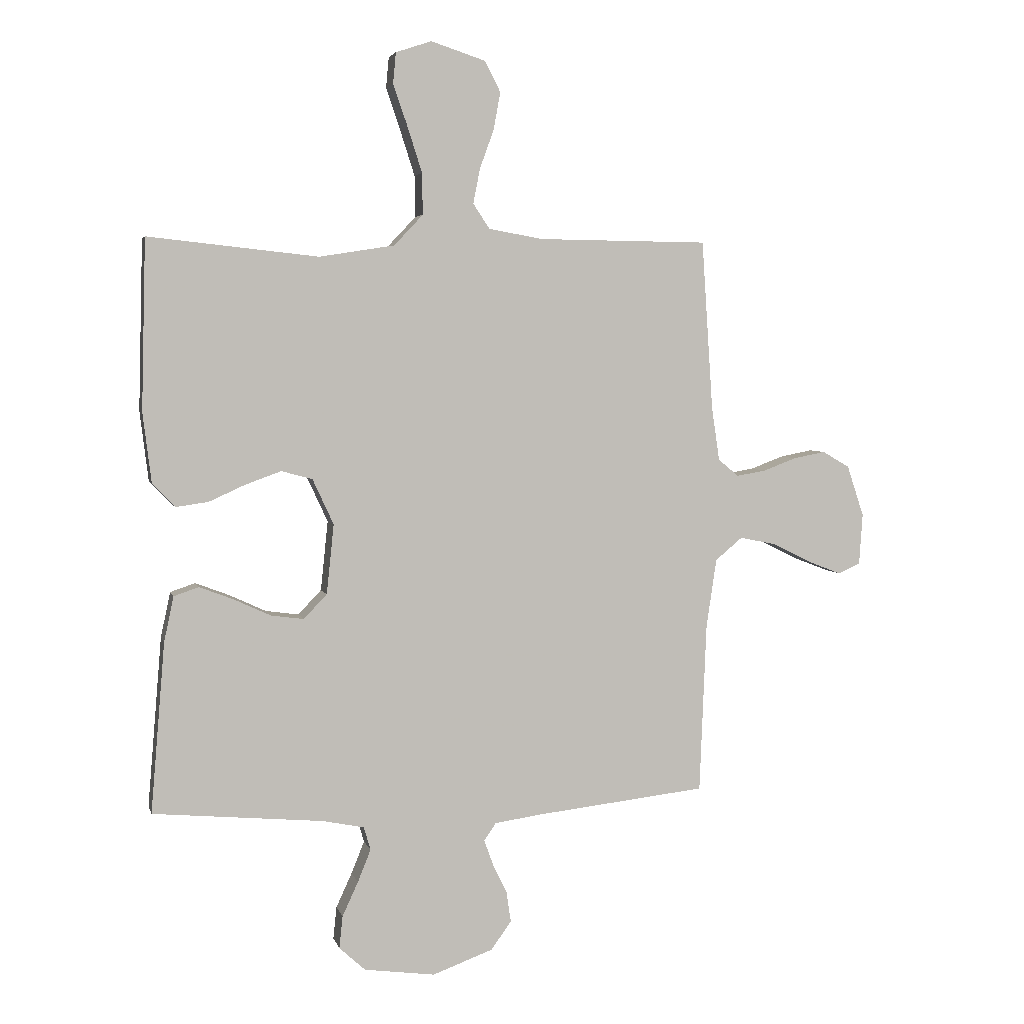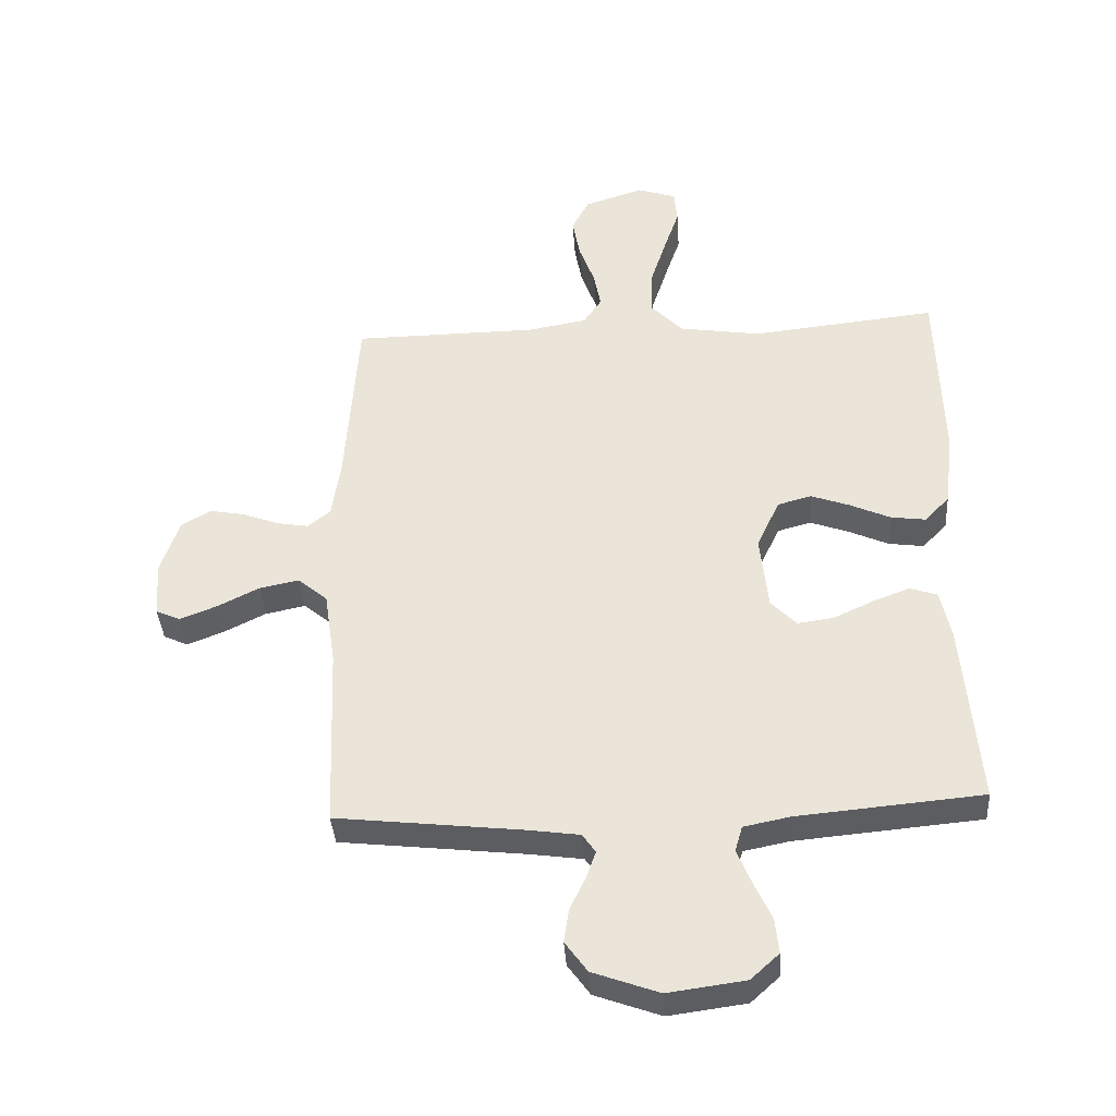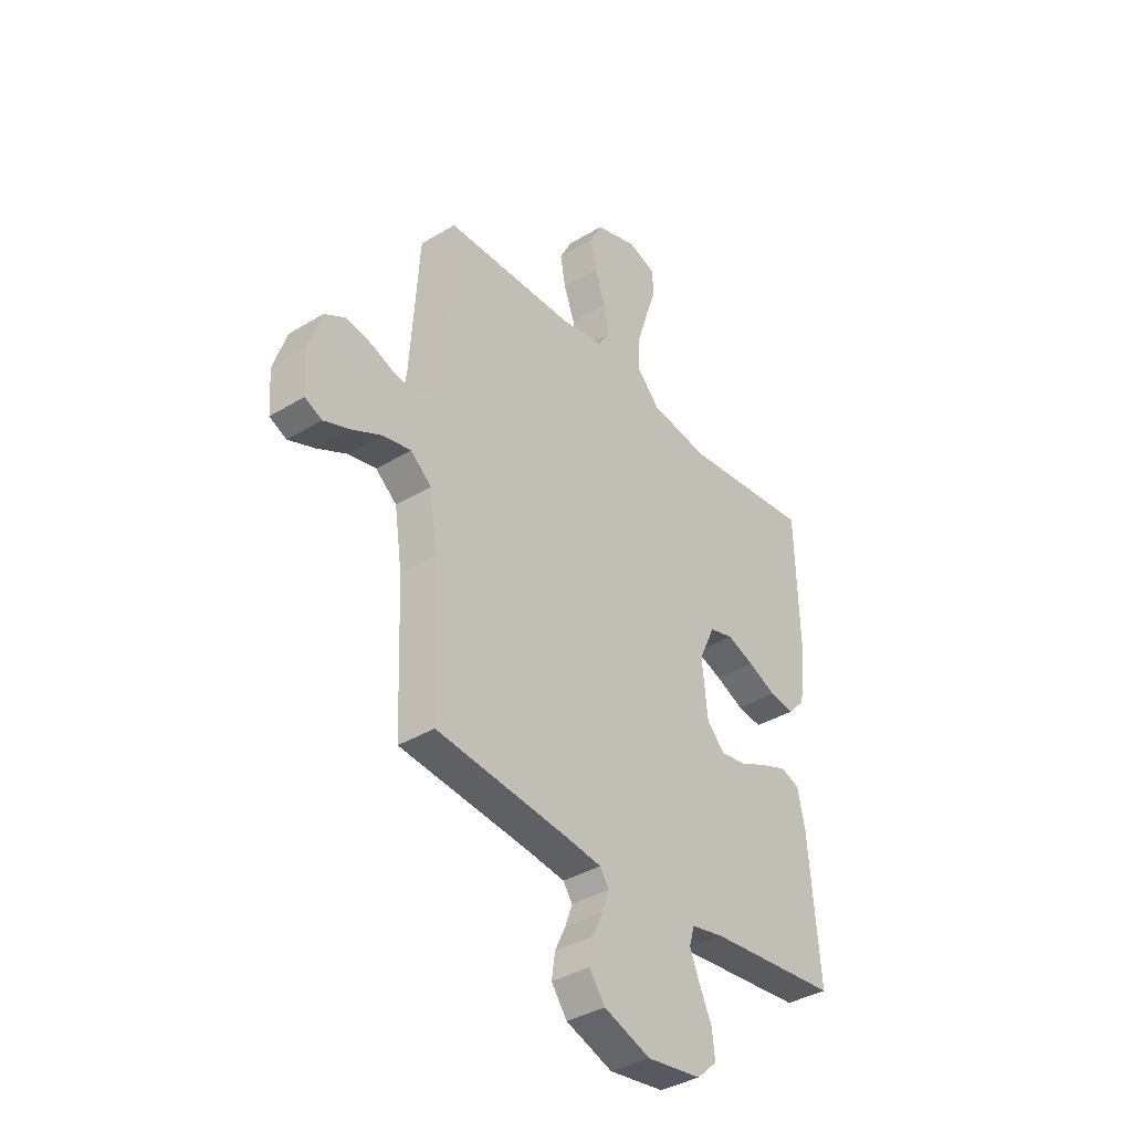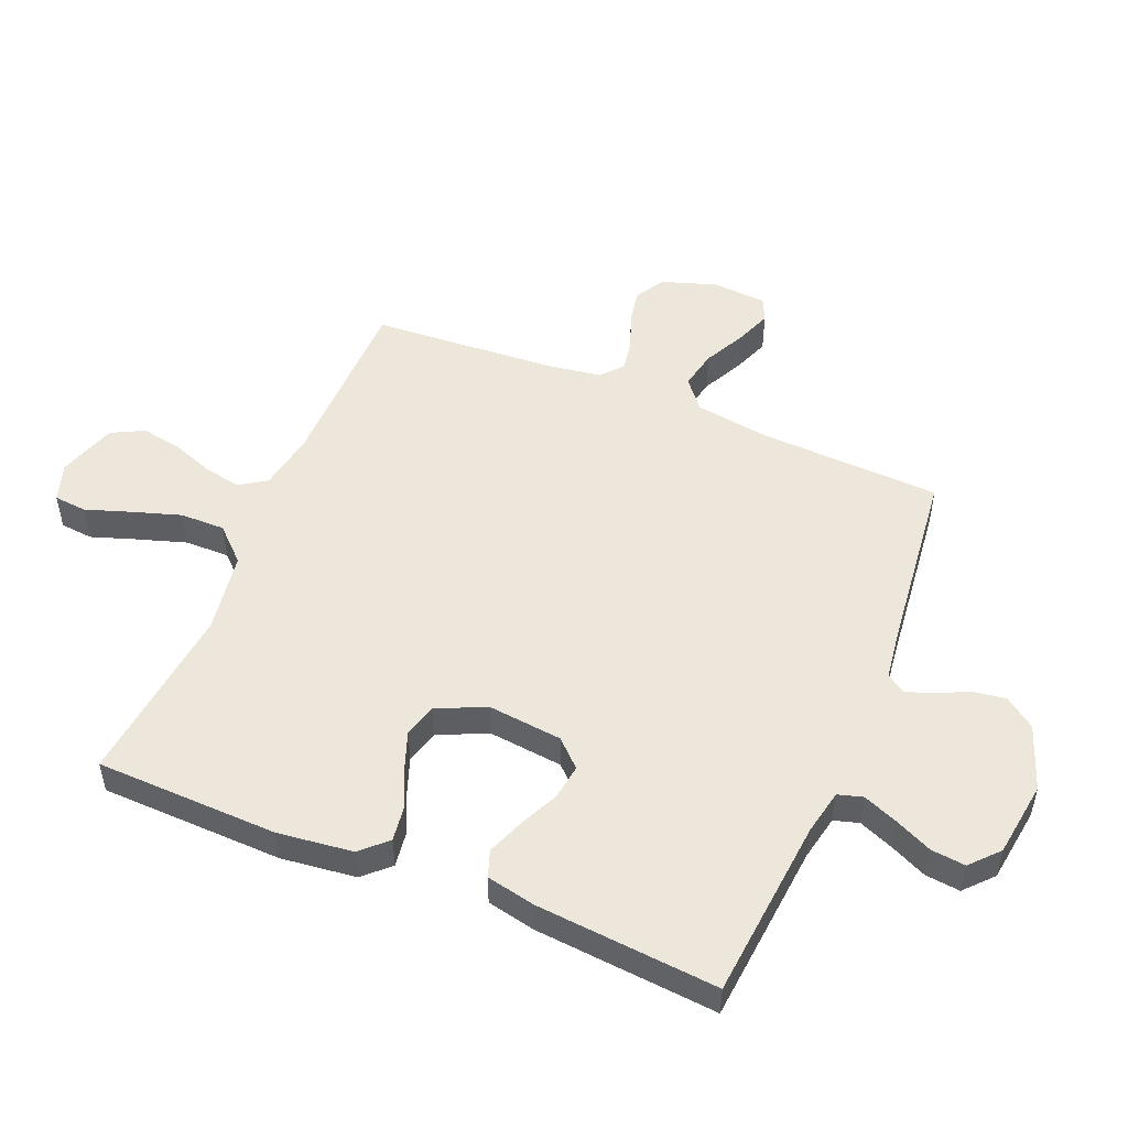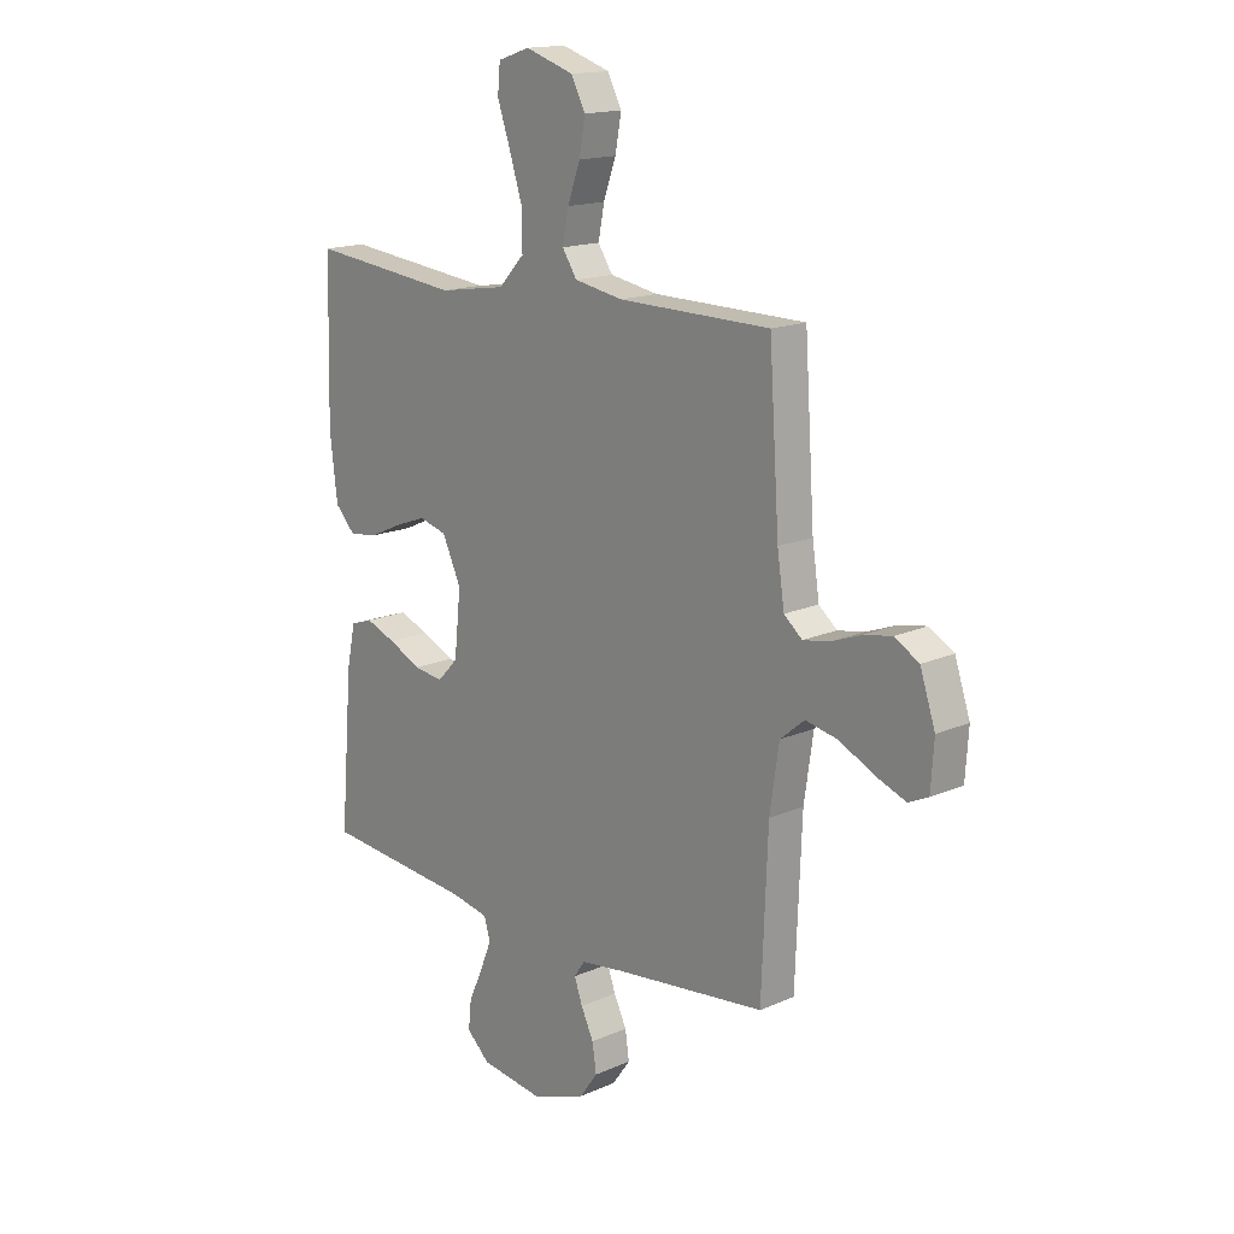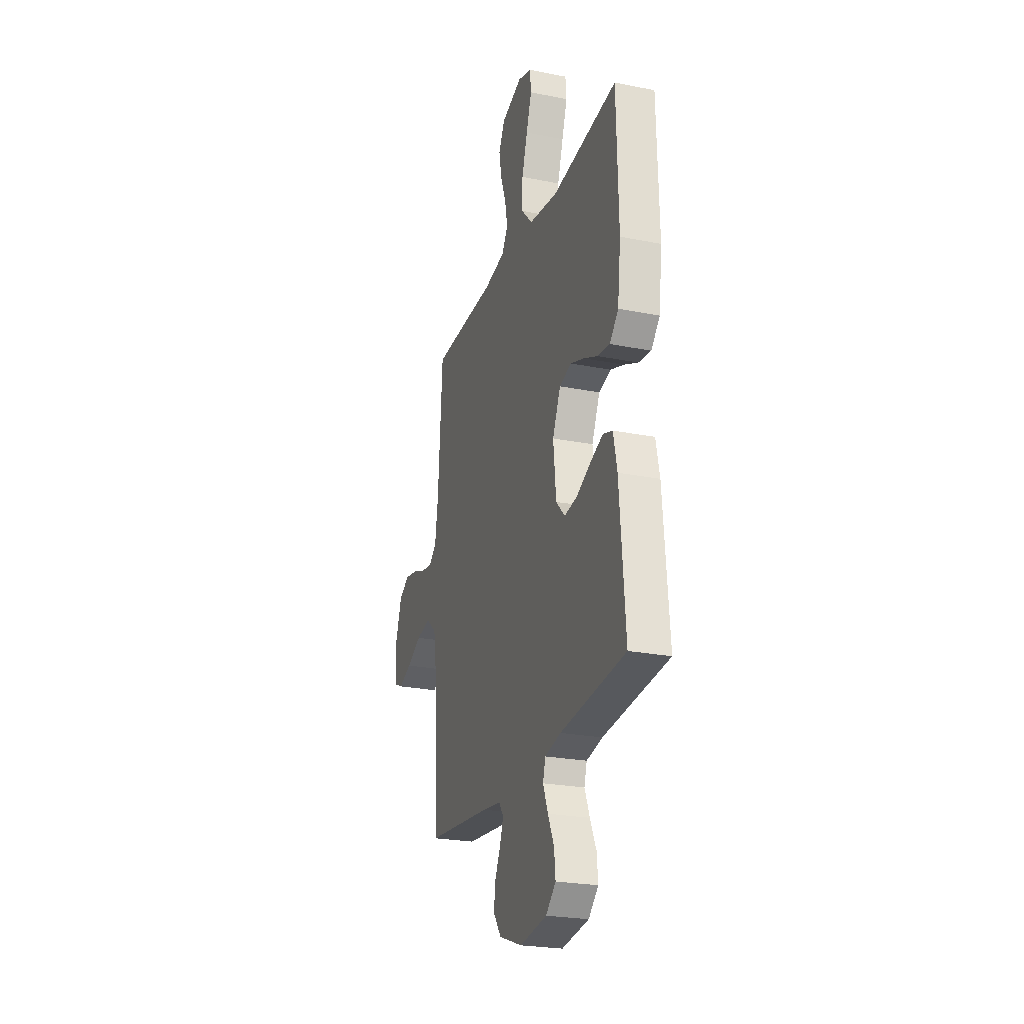
<metadata>
{"format":"obj","ext":"obj","renderer":"f3d","projection":"perspective","resolution":1024,"background":"white","views":[{"elev":4.1,"azim":166.7,"up":"+Z"},{"elev":-38.2,"azim":3.8,"up":"+Z"},{"elev":-37.3,"azim":-52.0,"up":"+Z"},{"elev":50.9,"azim":112.6,"up":"+Y"},{"elev":16.0,"azim":-132.4,"up":"+Z"},{"elev":-24.7,"azim":72.0,"up":"+Z"}]}
</metadata>
<code>
v 0.5 0.07 0.5
v 0.508 0.07 0.2
v 0.493 0.07 0.077
v 0.453 0.07 0.035
v 0.396 0.07 0.043
v 0.332 0.07 0.072
v 0.269 0.07 0.095
v 0.214 0.07 0.08
v 0.177 0.07 0
v 0.19 0.07 -0.123
v 0.231 0.07 -0.166
v 0.289 0.07 -0.158
v 0.354 0.07 -0.128
v 0.414 0.07 -0.105
v 0.458 0.07 -0.12
v 0.475 0.07 -0.2
v 0.5 0.07 -0.5
v 0.2 0.07 -0.527
v 0.126 0.07 -0.542
v 0.114 0.07 -0.583
v 0.137 0.07 -0.64
v 0.165 0.07 -0.701
v 0.171 0.07 -0.758
v 0.125 0.07 -0.8
v 0 0.07 -0.817
v -0.107 0.07 -0.778
v -0.143 0.07 -0.728
v -0.135 0.07 -0.674
v -0.11 0.07 -0.622
v -0.094 0.07 -0.577
v -0.115 0.07 -0.546
v -0.2 0.07 -0.534
v -0.5 0.07 -0.5
v -0.512 0.07 -0.2
v -0.53 0.07 -0.078
v -0.578 0.07 -0.038
v -0.642 0.07 -0.051
v -0.71 0.07 -0.085
v -0.77 0.07 -0.108
v -0.809 0.07 -0.09
v -0.815 0.07 0
v -0.785 0.07 0.09
v -0.737 0.07 0.118
v -0.68 0.07 0.107
v -0.622 0.07 0.085
v -0.57 0.07 0.076
v -0.534 0.07 0.106
v -0.52 0.07 0.2
v -0.5 0.07 0.5
v -0.2 0.07 0.503
v -0.104 0.07 0.52
v -0.075 0.07 0.564
v -0.087 0.07 0.625
v -0.112 0.07 0.694
v -0.124 0.07 0.76
v -0.096 0.07 0.814
v 0 0.07 0.845
v 0.063 0.07 0.824
v 0.068 0.07 0.77
v 0.043 0.07 0.697
v 0.017 0.07 0.616
v 0.016 0.07 0.543
v 0.067 0.07 0.489
v 0.2 0.07 0.468
v 0.5 0 0.5
v 0.508 0 0.2
v 0.493 0 0.077
v 0.453 0 0.035
v 0.396 0 0.043
v 0.332 0 0.072
v 0.269 0 0.095
v 0.214 0 0.08
v 0.177 0 0
v 0.19 0 -0.123
v 0.231 0 -0.166
v 0.289 0 -0.158
v 0.354 0 -0.128
v 0.414 0 -0.105
v 0.458 0 -0.12
v 0.475 0 -0.2
v 0.5 0 -0.5
v 0.2 0 -0.527
v 0.126 0 -0.542
v 0.114 0 -0.583
v 0.137 0 -0.64
v 0.165 0 -0.701
v 0.171 0 -0.758
v 0.125 0 -0.8
v 0 0 -0.817
v -0.107 0 -0.778
v -0.143 0 -0.728
v -0.135 0 -0.674
v -0.11 0 -0.622
v -0.094 0 -0.577
v -0.115 0 -0.546
v -0.2 0 -0.534
v -0.5 0 -0.5
v -0.512 0 -0.2
v -0.53 0 -0.078
v -0.578 0 -0.038
v -0.642 0 -0.051
v -0.71 0 -0.085
v -0.77 0 -0.108
v -0.809 0 -0.09
v -0.815 0 0
v -0.785 0 0.09
v -0.737 0 0.118
v -0.68 0 0.107
v -0.622 0 0.085
v -0.57 0 0.076
v -0.534 0 0.106
v -0.52 0 0.2
v -0.5 0 0.5
v -0.2 0 0.503
v -0.104 0 0.52
v -0.075 0 0.564
v -0.087 0 0.625
v -0.112 0 0.694
v -0.124 0 0.76
v -0.096 0 0.814
v 0 0 0.845
v 0.063 0 0.824
v 0.068 0 0.77
v 0.043 0 0.697
v 0.017 0 0.616
v 0.016 0 0.543
v 0.067 0 0.489
v 0.2 0 0.468
f 58 59 60
f 57 58 60
f 56 57 60
f 55 56 60
f 54 55 60
f 53 54 60
f 52 53 60 61
f 51 52 61 62
f 48 49 50
f 47 48 50 51
f 43 44 45
f 42 43 45
f 41 42 45
f 40 41 45
f 39 40 45
f 38 39 45
f 37 38 45
f 36 37 45 46
f 35 36 46 47
f 32 33 34
f 51 62 63
f 47 51 63
f 35 47 63
f 34 35 63
f 32 34 63
f 31 32 63
f 27 28 29
f 26 27 29
f 25 26 29
f 24 25 29
f 23 24 29
f 22 23 29
f 21 22 29
f 16 17 18
f 15 16 18
f 14 15 18
f 13 14 18
f 12 13 18
f 11 12 18 19
f 10 11 19 20
f 4 5 6
f 3 4 6
f 2 3 6
f 1 2 6
f 64 1 6
f 64 6 7
f 30 31 63 64
f 20 21 29 30
f 9 10 20 30
f 8 9 30 64
f 7 8 64
f 124 123 122
f 124 122 121
f 124 121 120
f 124 120 119
f 124 119 118
f 124 118 117
f 125 124 117 116
f 126 125 116 115
f 114 113 112
f 115 114 112 111
f 109 108 107
f 109 107 106
f 109 106 105
f 109 105 104
f 109 104 103
f 109 103 102
f 109 102 101
f 110 109 101 100
f 111 110 100 99
f 98 97 96
f 127 126 115
f 127 115 111
f 127 111 99
f 127 99 98
f 127 98 96
f 127 96 95
f 93 92 91
f 93 91 90
f 93 90 89
f 93 89 88
f 93 88 87
f 93 87 86
f 93 86 85
f 82 81 80
f 82 80 79
f 82 79 78
f 82 78 77
f 82 77 76
f 83 82 76 75
f 84 83 75 74
f 70 69 68
f 70 68 67
f 70 67 66
f 70 66 65
f 70 65 128
f 71 70 128
f 128 127 95 94
f 94 93 85 84
f 94 84 74 73
f 128 94 73 72
f 128 72 71
f 1 65 66 2
f 2 66 67 3
f 3 67 68 4
f 4 68 69 5
f 5 69 70 6
f 6 70 71 7
f 7 71 72 8
f 8 72 73 9
f 9 73 74 10
f 10 74 75 11
f 11 75 76 12
f 12 76 77 13
f 13 77 78 14
f 14 78 79 15
f 15 79 80 16
f 16 80 81 17
f 17 81 82 18
f 18 82 83 19
f 19 83 84 20
f 20 84 85 21
f 21 85 86 22
f 22 86 87 23
f 23 87 88 24
f 24 88 89 25
f 25 89 90 26
f 26 90 91 27
f 27 91 92 28
f 28 92 93 29
f 29 93 94 30
f 30 94 95 31
f 31 95 96 32
f 32 96 97 33
f 33 97 98 34
f 34 98 99 35
f 35 99 100 36
f 36 100 101 37
f 37 101 102 38
f 38 102 103 39
f 39 103 104 40
f 40 104 105 41
f 41 105 106 42
f 42 106 107 43
f 43 107 108 44
f 44 108 109 45
f 45 109 110 46
f 46 110 111 47
f 47 111 112 48
f 48 112 113 49
f 49 113 114 50
f 50 114 115 51
f 51 115 116 52
f 52 116 117 53
f 53 117 118 54
f 54 118 119 55
f 55 119 120 56
f 56 120 121 57
f 57 121 122 58
f 58 122 123 59
f 59 123 124 60
f 60 124 125 61
f 61 125 126 62
f 62 126 127 63
f 63 127 128 64
f 64 128 65 1

</code>
